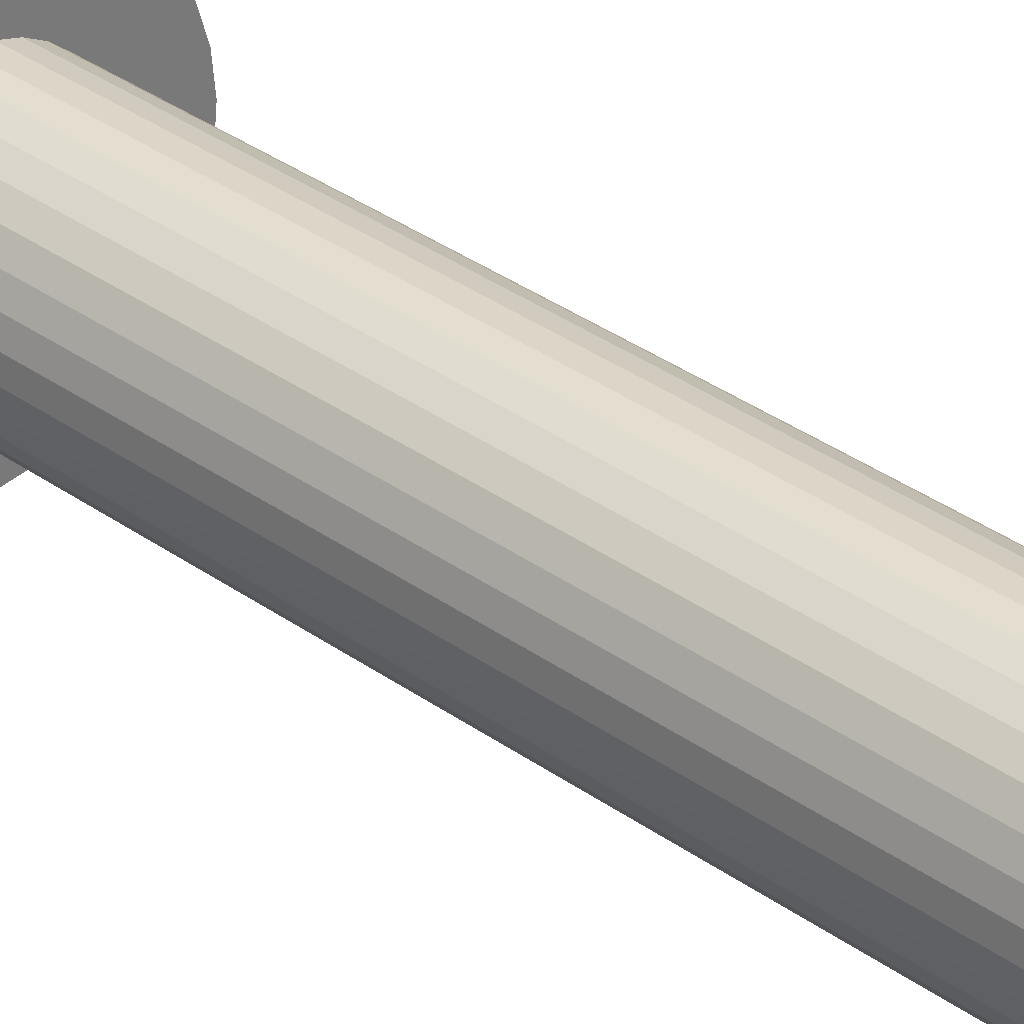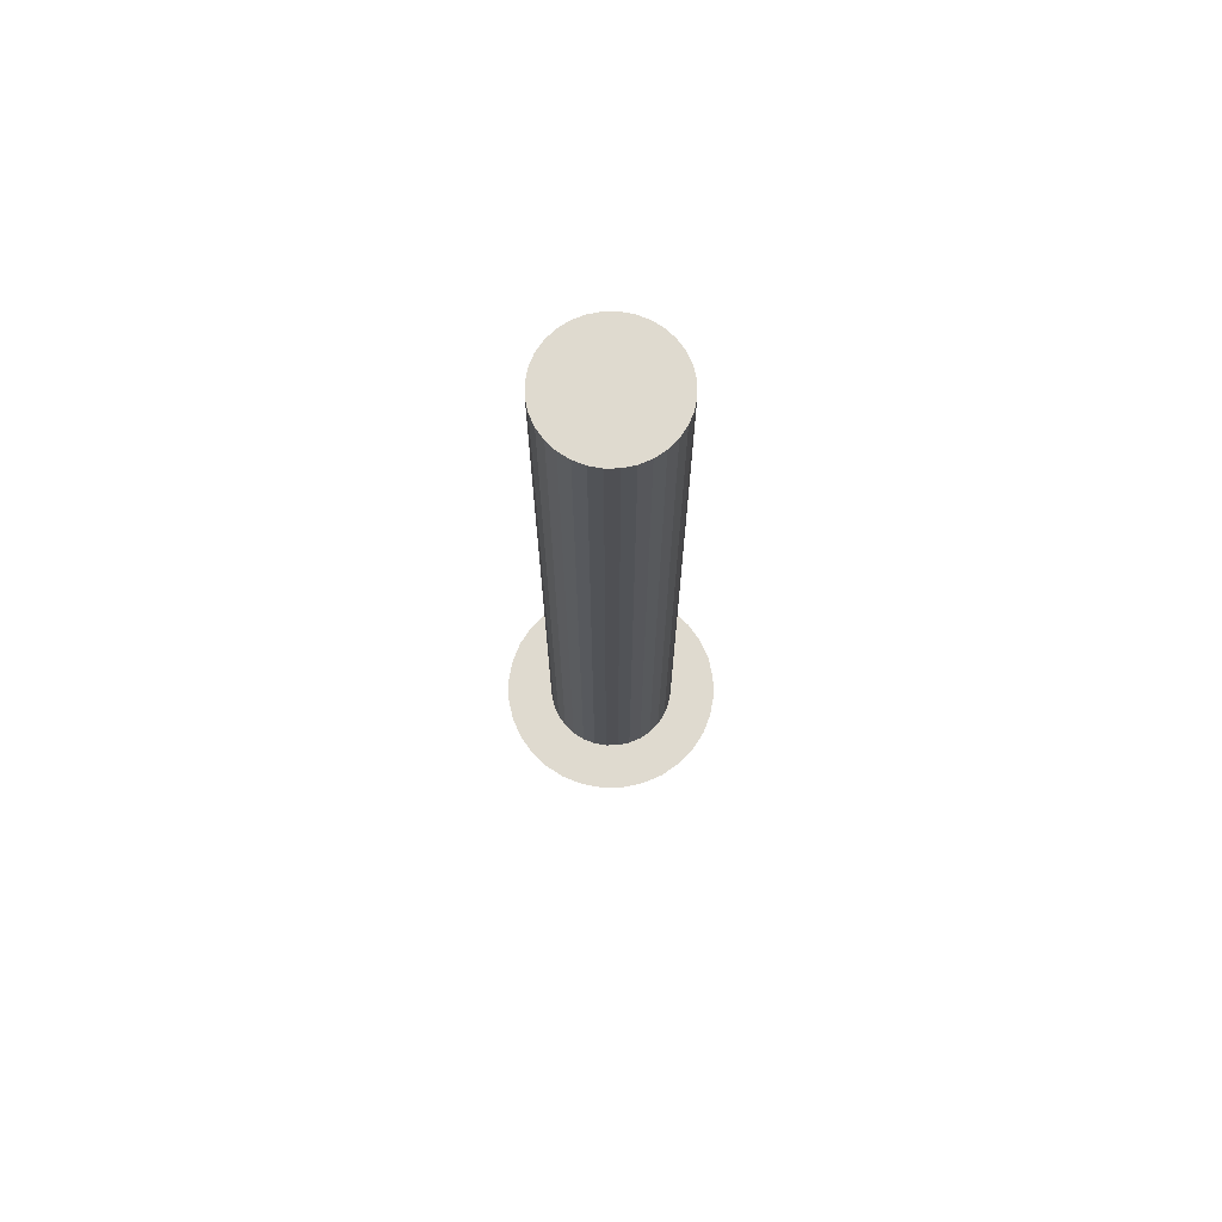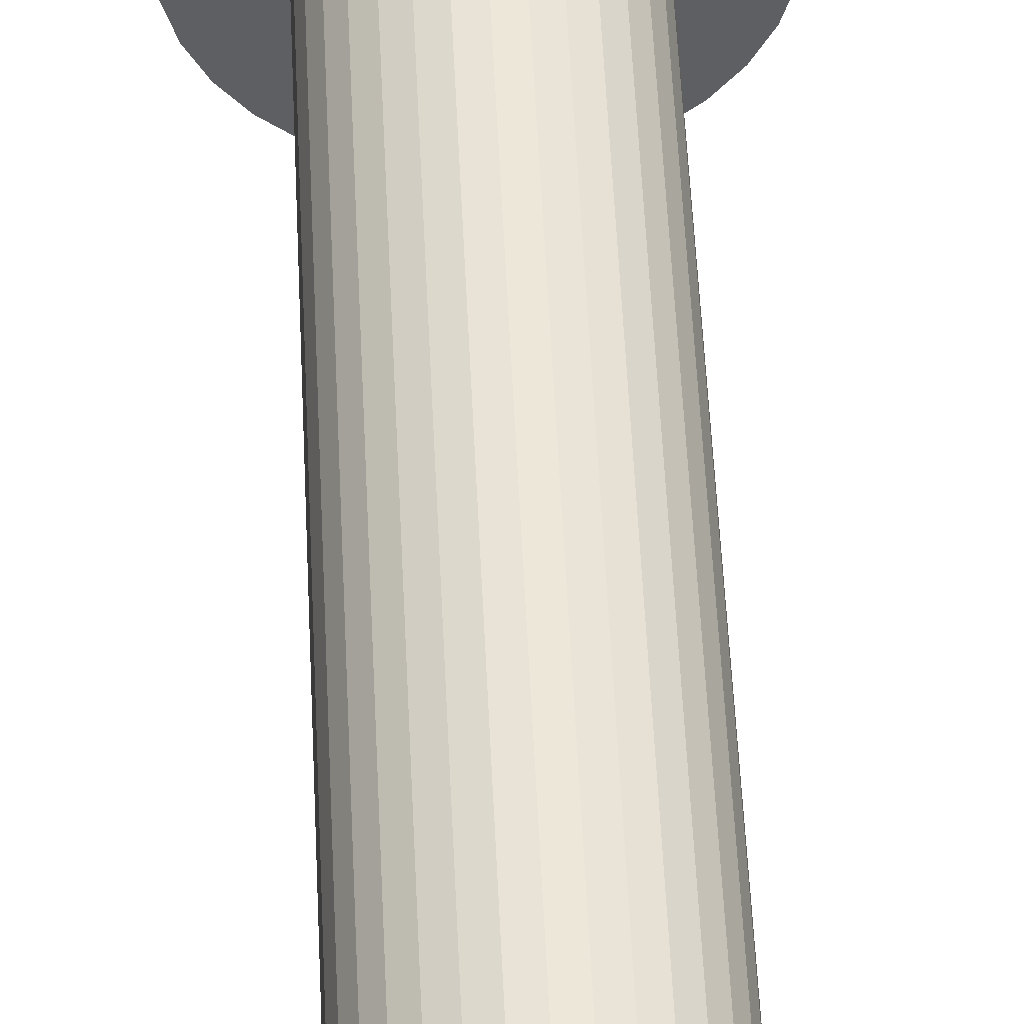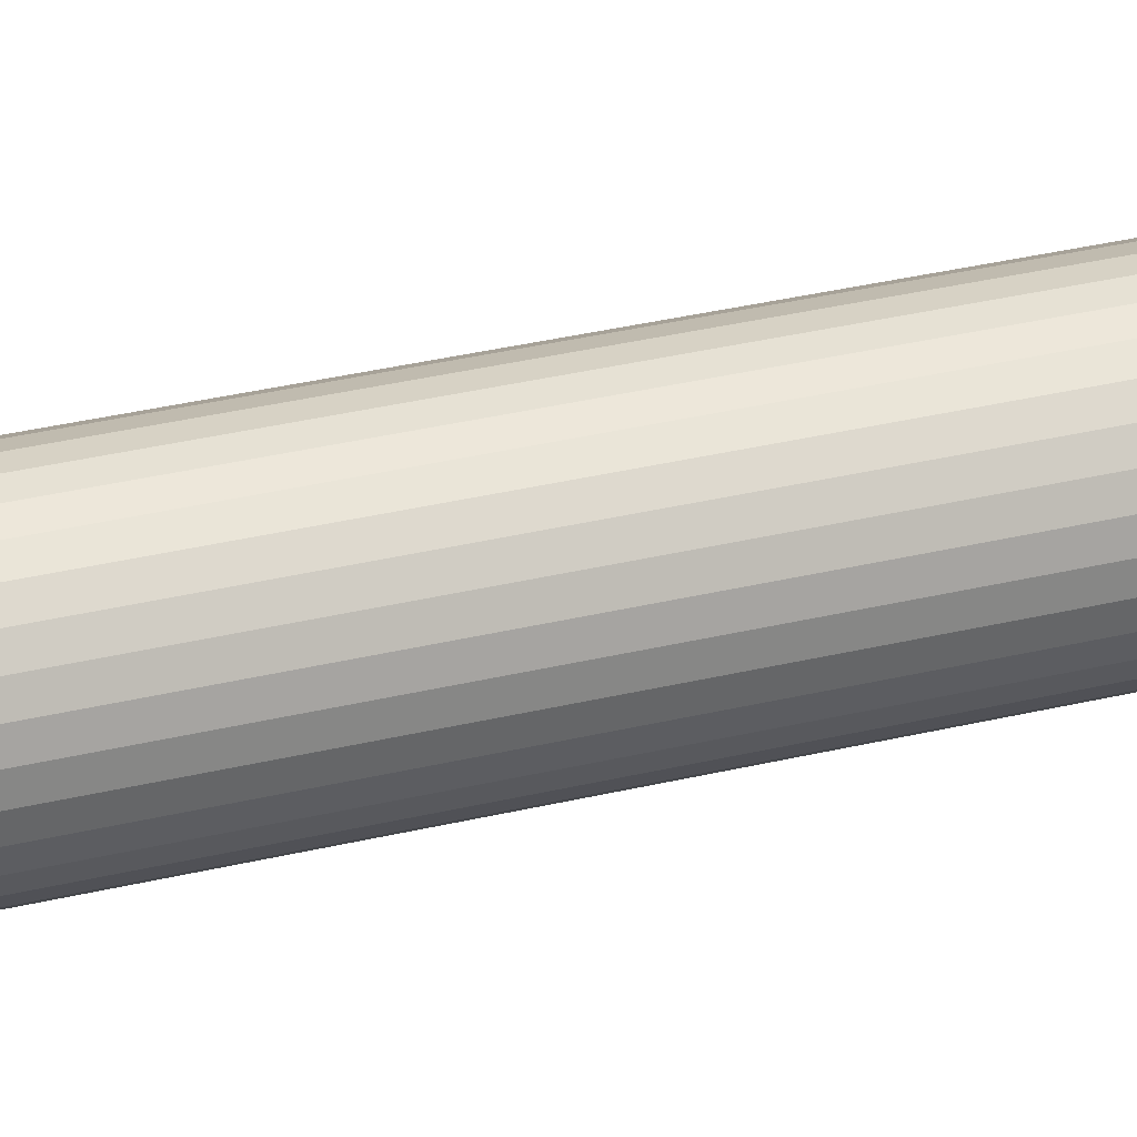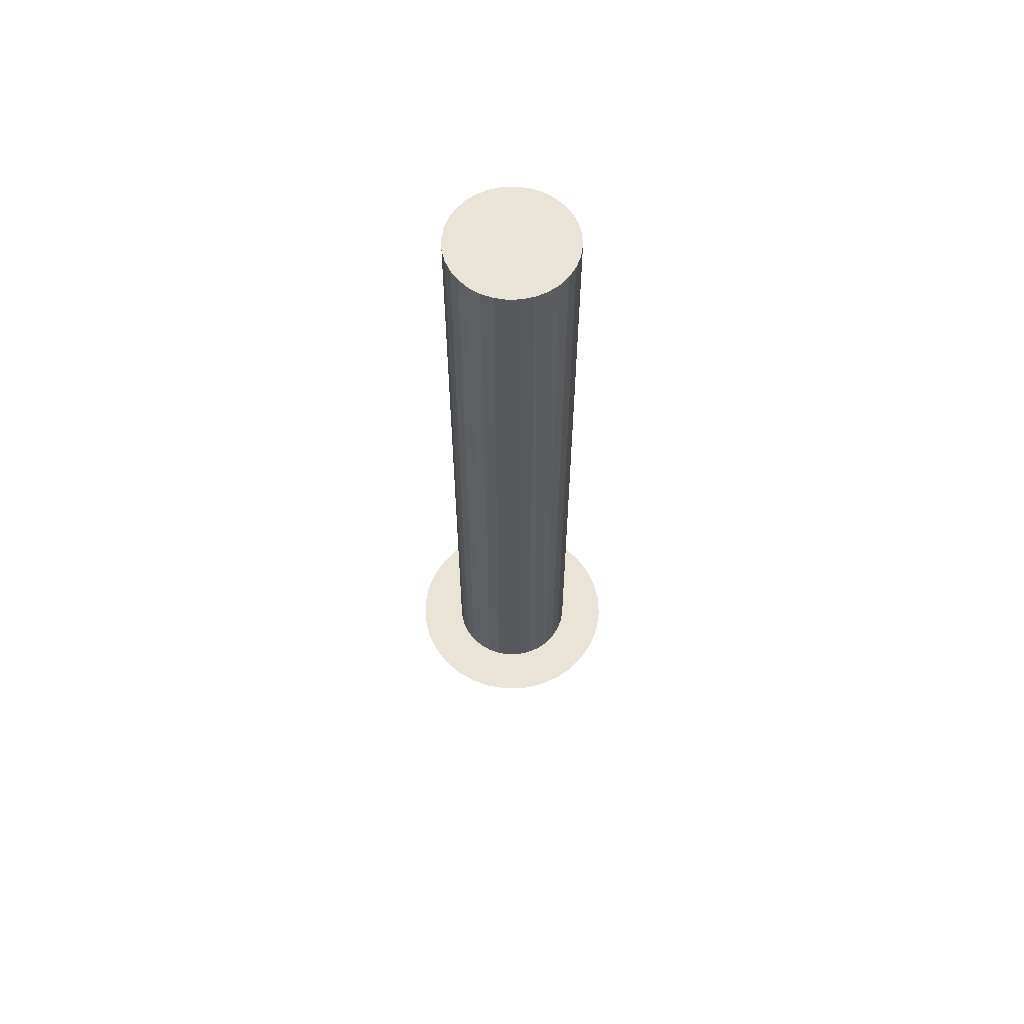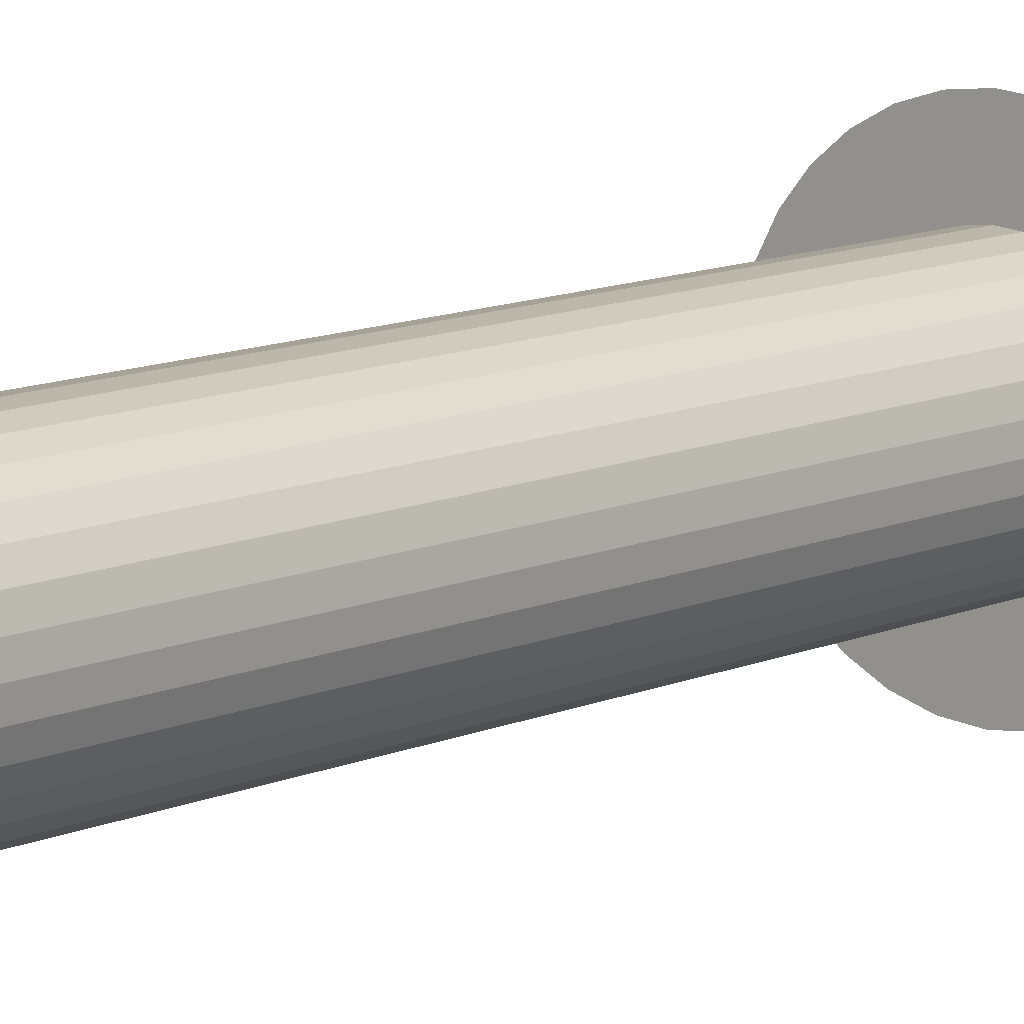
<metadata>
{"format":"obj","ext":"obj","renderer":"f3d","projection":"perspective","resolution":1024,"background":"white","views":[{"elev":33.6,"azim":-45.3,"up":"+Y"},{"elev":70.8,"azim":-175.3,"up":"+Z"},{"elev":49.2,"azim":-2.5,"up":"+Y"},{"elev":33.3,"azim":71.6,"up":"+Y"},{"elev":60.8,"azim":104.8,"up":"+Z"},{"elev":10.2,"azim":40.2,"up":"+Y"}]}
</metadata>
<code>
o narrowarrow.001
v 0 0 -0.9866
v 0 -0.2184 -0.5
v -0.04261 -0.2142 -0.5
v -0.08358 -0.2018 -0.5
v -0.1213 -0.1816 -0.5
v -0.1544 -0.1544 -0.5
v -0.1816 -0.1213 -0.5
v -0.2018 -0.08358 -0.5
v -0.2142 -0.04261 -0.5
v -0.2184 0 -0.5
v -0.2142 0.04261 -0.5
v -0.2018 0.08358 -0.5
v -0.1816 0.1213 -0.5
v -0.1544 0.1544 -0.5
v -0.1213 0.1816 -0.5
v -0.08358 0.2018 -0.5
v -0.04261 0.2142 -0.5
v 0 0.2184 -0.5
v 0.04261 0.2142 -0.5
v 0.08358 0.2018 -0.5
v 0.1213 0.1816 -0.5
v 0.1544 0.1544 -0.5
v 0.1816 0.1213 -0.5
v 0.2018 0.08358 -0.5
v 0.2142 0.04261 -0.5
v 0.2184 0 -0.5
v 0.2142 -0.04261 -0.5
v 0.2018 -0.08358 -0.5
v 0.1816 -0.1213 -0.5
v 0.1544 -0.1544 -0.5
v 0.1213 -0.1816 -0.5
v 0.08358 -0.2018 -0.5
v 0.04261 -0.2142 -0.5
v 0.1168 0.04838 -0.5
v -0.1051 0.07024 -0.5
v 0 -0.1264 -0.5
v 0.1051 0.07024 -0.5
v -0.1168 0.04838 -0.5
v 0.02466 -0.124 -0.5
v 0.08939 0.08939 -0.5
v -0.124 0.02466 -0.5
v 0.04838 -0.1168 -0.5
v 0.07024 0.1051 -0.5
v -0.1264 0 -0.5
v 0.07024 -0.1051 -0.5
v 0.04838 0.1168 -0.5
v -0.124 -0.02466 -0.5
v 0.08939 -0.08939 -0.5
v 0.02466 0.124 -0.5
v -0.02466 -0.124 -0.5
v -0.1168 -0.04838 -0.5
v 0.1051 -0.07024 -0.5
v -0.1051 -0.07024 -0.5
v 0 0.1264 -0.5
v 0.1168 -0.04838 -0.5
v -0.08939 -0.08939 -0.5
v -0.02466 0.124 -0.5
v 0.124 -0.02466 -0.5
v -0.07024 -0.1051 -0.5
v -0.04838 0.1168 -0.5
v 0.1264 0 -0.5
v -0.04838 -0.1168 -0.5
v -0.07024 0.1051 -0.5
v 0.124 0.02466 -0.5
v -0.08939 0.08939 -0.5
v 0.07024 0.1051 0.9831
v 0.04838 0.1168 0.9831
v 0.08939 0.08939 0.9831
v -0.02466 0.124 0.9831
v 0 0.1264 0.9831
v -0.08939 -0.08939 0.9831
v -0.1051 -0.07024 0.9831
v 0.1168 -0.04838 0.9831
v 0.1051 -0.07024 0.9831
v -0.1168 -0.04838 0.9831
v -0.124 -0.02466 0.9831
v 0.02466 0.124 0.9831
v 0.08939 -0.08939 0.9831
v 0.07024 -0.1051 0.9831
v -0.1264 0 0.9831
v -0.124 0.02466 0.9831
v 0.04838 -0.1168 0.9831
v 0.02466 -0.124 0.9831
v 0 -0.1264 0.9831
v -0.1168 0.04838 0.9831
v -0.1051 0.07024 0.9831
v 0.1051 0.07024 0.9831
v 0.1168 0.04838 0.9831
v -0.08939 0.08939 0.9831
v -0.07024 0.1051 0.9831
v -0.04838 0.1168 0.9831
v -0.02466 -0.124 0.9831
v -0.04838 -0.1168 0.9831
v -0.07024 -0.1051 0.9831
v 0.124 0.02466 0.9831
v 0.1264 0 0.9831
v 0.124 -0.02466 0.9831
f 1 2 3
f 1 3 4
f 1 4 5
f 1 5 6
f 1 6 7
f 1 7 8
f 1 8 9
f 1 9 10
f 1 10 11
f 1 11 12
f 1 12 13
f 1 13 14
f 1 14 15
f 1 15 16
f 1 16 17
f 1 17 18
f 1 18 19
f 1 19 20
f 1 20 21
f 1 21 22
f 1 22 23
f 1 23 24
f 1 24 25
f 1 25 26
f 1 26 27
f 1 27 28
f 1 28 29
f 1 29 30
f 1 30 31
f 1 31 32
f 1 32 33
f 1 33 2
f 24 23 34
f 13 12 35
f 2 33 36
f 23 22 37
f 12 11 38
f 33 32 39
f 22 21 40
f 11 10 41
f 32 31 42
f 21 20 43
f 10 9 44
f 31 30 45
f 20 19 46
f 9 8 47
f 30 29 48
f 19 18 49
f 3 2 50
f 8 7 51
f 29 28 52
f 7 6 53
f 18 17 54
f 28 27 55
f 6 5 56
f 17 16 57
f 27 26 58
f 5 4 59
f 16 15 60
f 26 25 61
f 4 3 62
f 15 14 63
f 25 24 64
f 14 13 65
f 66 67 68
f 57 60 69
f 54 57 70
f 56 59 71
f 53 56 72
f 55 58 73
f 52 55 74
f 51 53 75
f 47 51 76
f 49 54 77
f 46 49 67
f 48 52 78
f 45 48 79
f 44 47 80
f 41 44 81
f 43 46 66
f 40 43 68
f 42 45 82
f 39 42 83
f 36 39 84
f 38 41 85
f 35 38 86
f 37 40 87
f 34 37 88
f 65 35 89
f 63 65 90
f 60 63 91
f 50 36 92
f 62 50 93
f 59 62 94
f 64 34 95
f 61 64 96
f 58 61 97
f 23 37 34
f 12 38 35
f 33 39 36
f 22 40 37
f 11 41 38
f 32 42 39
f 21 43 40
f 10 44 41
f 31 45 42
f 20 46 43
f 9 47 44
f 30 48 45
f 19 49 46
f 8 51 47
f 29 52 48
f 18 54 49
f 2 36 50
f 7 53 51
f 28 55 52
f 6 56 53
f 17 57 54
f 27 58 55
f 5 59 56
f 16 60 57
f 26 61 58
f 4 62 59
f 15 63 60
f 25 64 61
f 3 50 62
f 14 65 63
f 24 34 64
f 13 35 65
f 67 77 68
f 77 70 68
f 70 69 68
f 69 91 68
f 91 90 68
f 90 89 68
f 89 86 68
f 86 85 68
f 85 81 68
f 81 80 68
f 80 76 68
f 76 75 68
f 75 72 71
f 68 75 71
f 87 68 71
f 88 87 71
f 95 88 71
f 92 94 93
f 92 71 94
f 84 71 92
f 83 71 84
f 82 71 83
f 78 82 79
f 78 71 82
f 73 78 74
f 73 71 78
f 97 96 73
f 96 95 71
f 73 96 71
f 60 91 69
f 57 69 70
f 59 94 71
f 56 71 72
f 58 97 73
f 55 73 74
f 53 72 75
f 51 75 76
f 54 70 77
f 49 77 67
f 52 74 78
f 48 78 79
f 47 76 80
f 44 80 81
f 46 67 66
f 43 66 68
f 45 79 82
f 42 82 83
f 39 83 84
f 41 81 85
f 38 85 86
f 40 68 87
f 37 87 88
f 35 86 89
f 65 89 90
f 63 90 91
f 36 84 92
f 50 92 93
f 62 93 94
f 34 88 95
f 64 95 96
f 61 96 97

</code>
